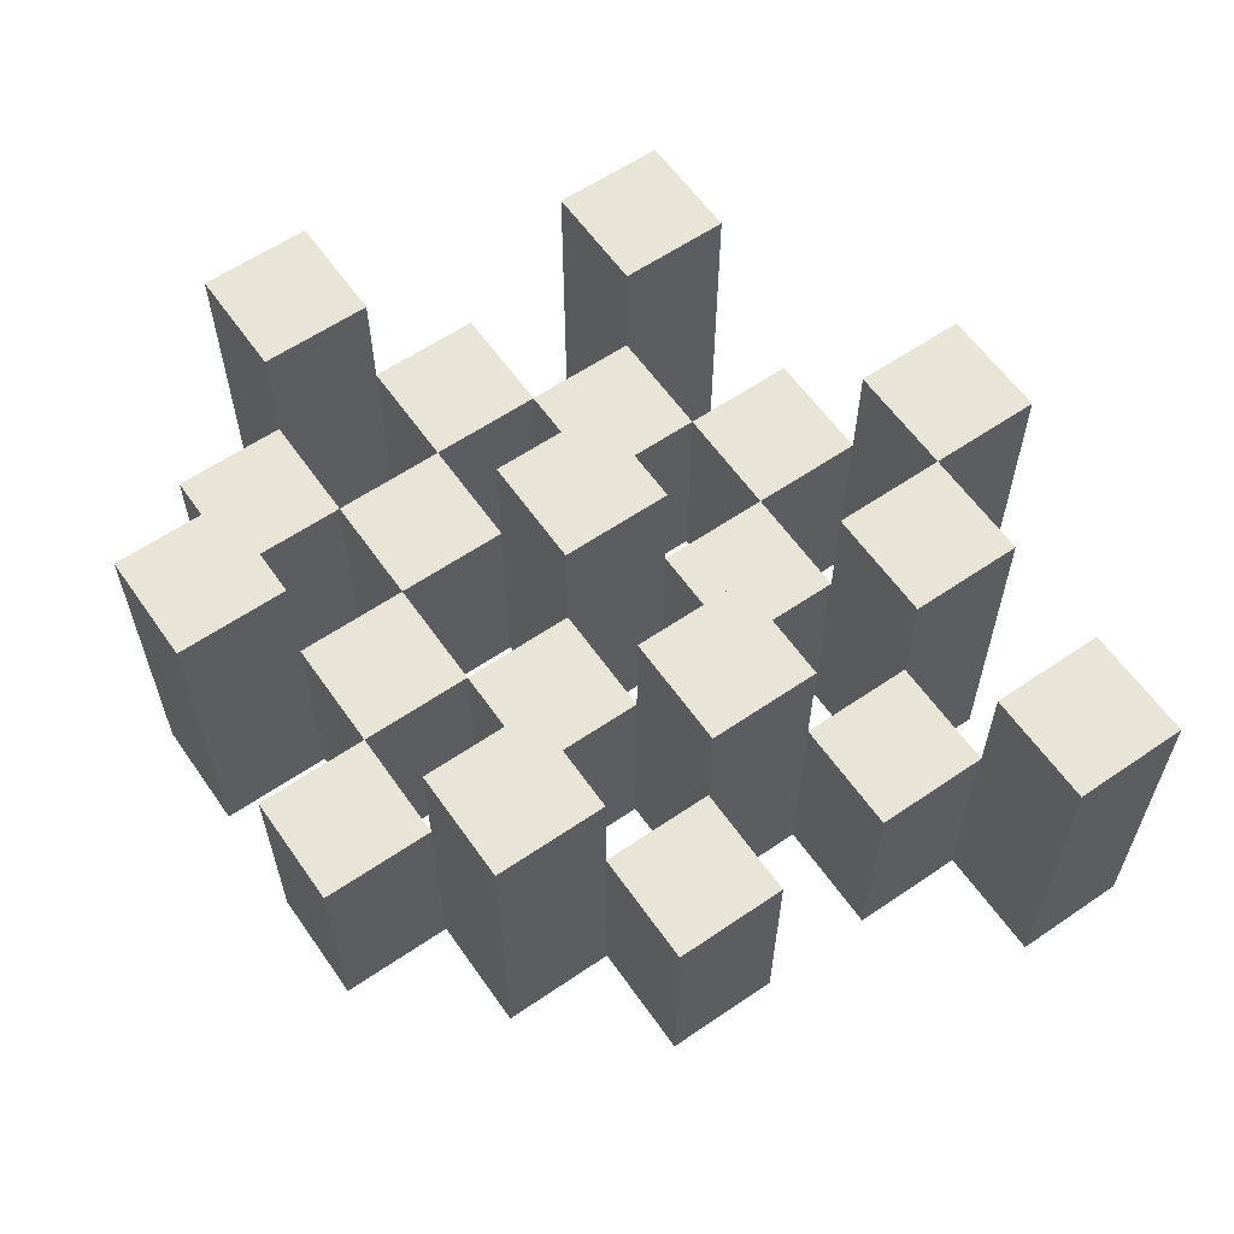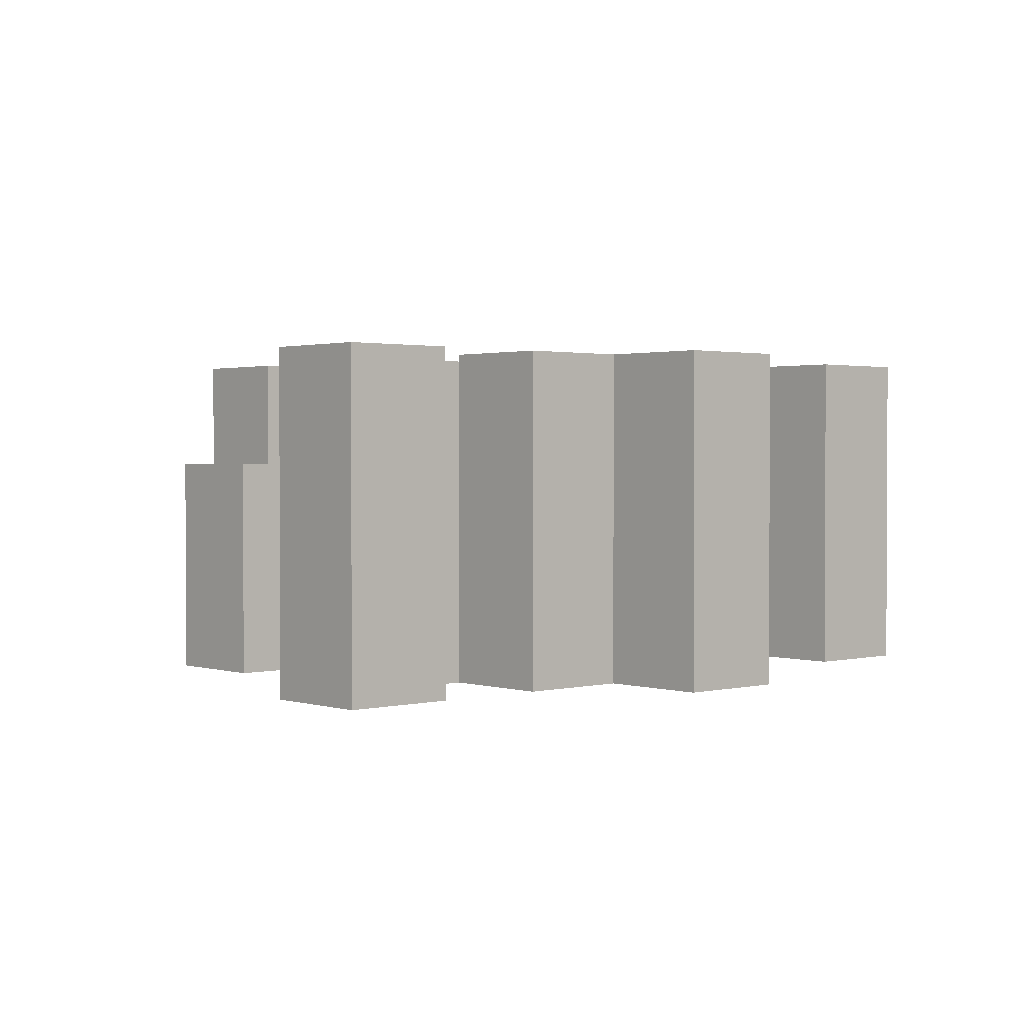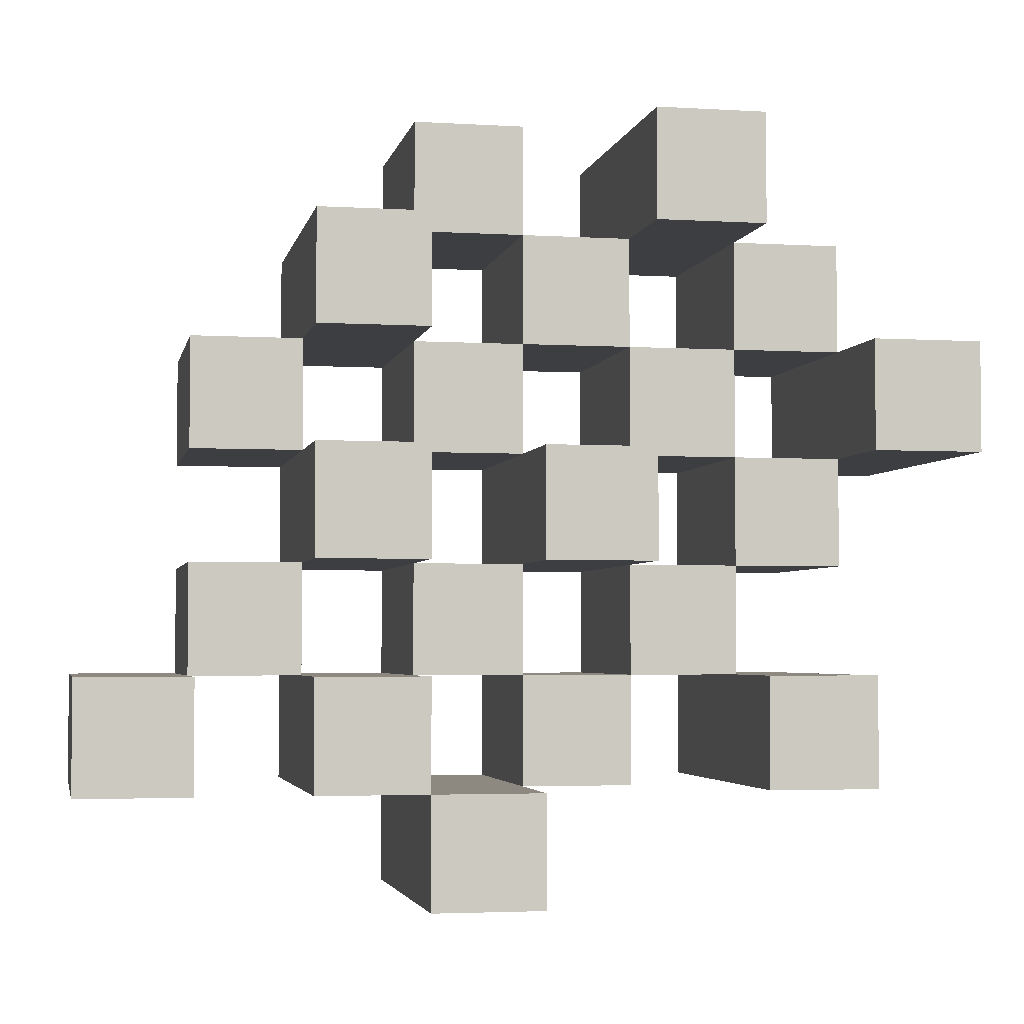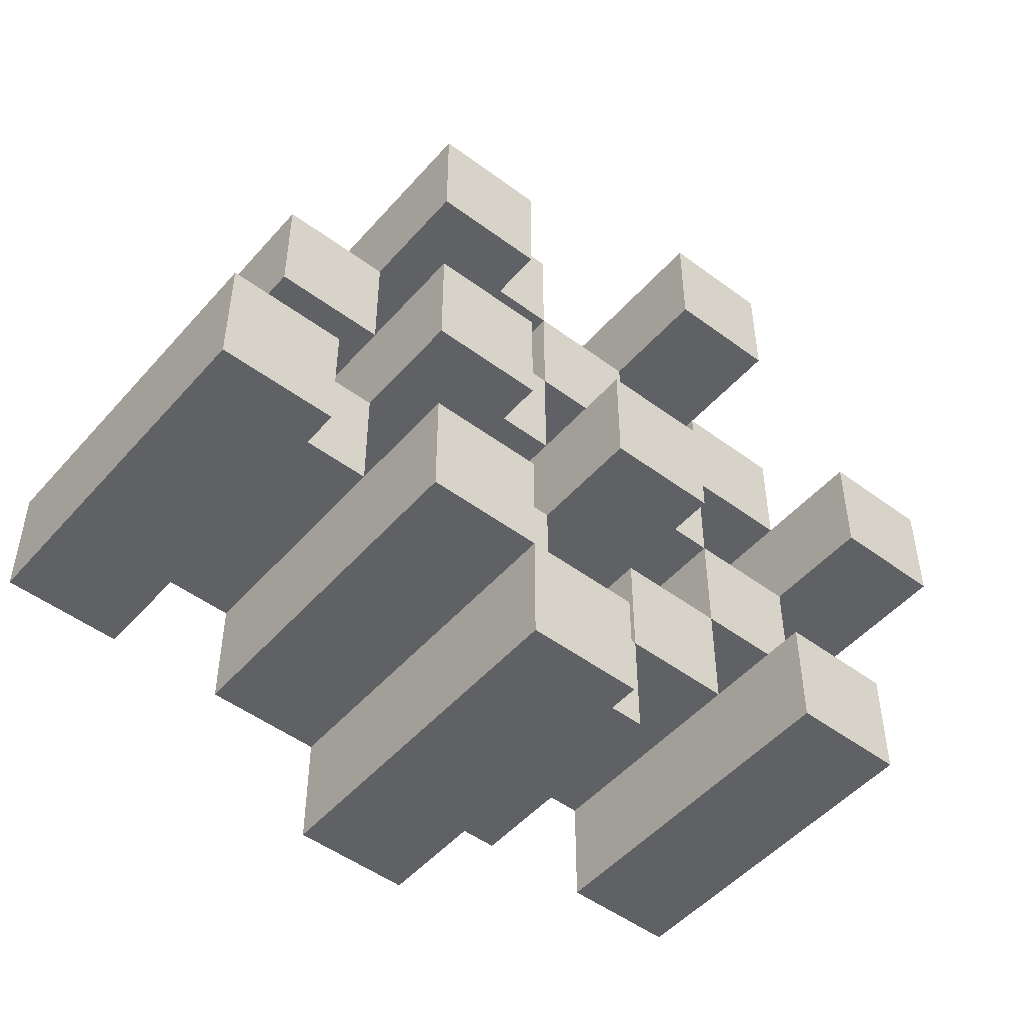
<metadata>
{"format":"obj","ext":"obj","renderer":"f3d","projection":"perspective","resolution":1024,"background":"white","views":[{"elev":60.4,"azim":55.1,"up":"+Y"},{"elev":1.5,"azim":138.1,"up":"+Y"},{"elev":-3.4,"azim":168.6,"up":"+Z"},{"elev":-49.7,"azim":140.6,"up":"+Z"}]}
</metadata>
<code>
o
v 13 0.9 7.5
v 13 0.9 7.4
v 13 1.2 7.5
v 13 1.2 7.4
v 13.1 0.9 7.6
v 13.1 0.9 7.5
v 13.1 0.9 7.4
v 13.1 0.9 7.3
v 13.1 0.9 7.2
v 13.1 0.9 7.1
v 13.1 1.1 7.6
v 13.1 1.1 7.5
v 13.1 1.1 7.4
v 13.1 1.1 7.3
v 13.1 1.2 7.2
v 13.1 1.2 7.1
v 13.2 0.9 7.7
v 13.2 0.9 7.6
v 13.2 0.9 7.5
v 13.2 0.9 7.4
v 13.2 0.9 7.3
v 13.2 0.9 7.2
v 13.2 1.1 7.6
v 13.2 1.1 7.5
v 13.2 1.1 7.4
v 13.2 1.1 7.3
v 13.2 1.1 7.2
v 13.2 1.2 7.7
v 13.2 1.2 7.6
v 13.3 0.9 7.6
v 13.3 0.9 7.5
v 13.3 0.9 7.4
v 13.3 0.9 7.3
v 13.3 0.9 7.2
v 13.3 0.9 7.1
v 13.3 1.1 7.6
v 13.3 1.1 7.5
v 13.3 1.1 7.4
v 13.3 1.1 7.3
v 13.3 1.1 7.2
v 13.3 1.1 7.1
v 13.3 1.2 7.4
v 13.3 1.2 7.3
v 13.4 0.9 7.7
v 13.4 0.9 7.6
v 13.4 0.9 7.5
v 13.4 0.9 7.4
v 13.4 0.9 7.3
v 13.4 0.9 7.2
v 13.4 0.9 7.1
v 13.4 0.9 7
v 13.4 1.1 7.7
v 13.4 1.1 7.6
v 13.4 1.1 7.5
v 13.4 1.1 7.4
v 13.4 1.1 7.3
v 13.4 1.1 7.2
v 13.4 1.1 7.1
v 13.4 1.2 7.1
v 13.4 1.2 7
v 13.5 0.9 7.6
v 13.5 0.9 7.5
v 13.5 0.9 7.4
v 13.5 0.9 7.3
v 13.5 0.9 7.2
v 13.5 0.9 7.1
v 13.5 1.1 7.6
v 13.5 1.1 7.5
v 13.5 1.1 7.4
v 13.5 1.1 7.3
v 13.5 1.1 7.2
v 13.5 1.2 7.6
v 13.5 1.2 7.5
v 13.5 1.2 7.4
v 13.5 1.2 7.3
v 13.5 1.2 7.2
v 13.5 1.2 7.1
v 13.6 0.9 7.5
v 13.6 0.9 7.4
v 13.6 0.9 7.3
v 13.6 0.9 7.2
v 13.6 1.1 7.5
v 13.6 1.1 7.4
v 13.6 1.1 7.3
v 13.6 1.1 7.2
v 13.7 0.9 7.2
v 13.7 0.9 7.1
v 13.7 1.1 7.2
v 13.7 1.2 7.2
v 13.7 1.2 7.1
v 13.1 0.9 7.5
v 13.1 0.9 7.4
v 13.1 1.1 7.5
v 13.1 1.1 7.4
v 13.1 1.2 7.5
v 13.1 1.2 7.4
v 13.2 0.9 7.6
v 13.2 0.9 7.5
v 13.2 0.9 7.4
v 13.2 0.9 7.3
v 13.2 0.9 7.2
v 13.2 0.9 7.1
v 13.2 1.1 7.6
v 13.2 1.1 7.5
v 13.2 1.1 7.4
v 13.2 1.1 7.3
v 13.2 1.1 7.2
v 13.2 1.2 7.2
v 13.2 1.2 7.1
v 13.3 0.9 7.7
v 13.3 0.9 7.6
v 13.3 0.9 7.5
v 13.3 0.9 7.4
v 13.3 0.9 7.3
v 13.3 0.9 7.2
v 13.3 1.1 7.6
v 13.3 1.1 7.5
v 13.3 1.1 7.4
v 13.3 1.1 7.3
v 13.3 1.1 7.2
v 13.3 1.2 7.7
v 13.3 1.2 7.6
v 13.4 0.9 7.6
v 13.4 0.9 7.5
v 13.4 0.9 7.4
v 13.4 0.9 7.3
v 13.4 0.9 7.2
v 13.4 0.9 7.1
v 13.4 1.1 7.6
v 13.4 1.1 7.5
v 13.4 1.1 7.4
v 13.4 1.1 7.3
v 13.4 1.1 7.2
v 13.4 1.1 7.1
v 13.4 1.2 7.4
v 13.4 1.2 7.3
v 13.5 0.9 7.7
v 13.5 0.9 7.6
v 13.5 0.9 7.5
v 13.5 0.9 7.4
v 13.5 0.9 7.3
v 13.5 0.9 7.2
v 13.5 0.9 7.1
v 13.5 0.9 7
v 13.5 1.1 7.7
v 13.5 1.1 7.6
v 13.5 1.1 7.5
v 13.5 1.1 7.4
v 13.5 1.1 7.3
v 13.5 1.1 7.2
v 13.5 1.2 7.1
v 13.5 1.2 7
v 13.6 0.9 7.6
v 13.6 0.9 7.5
v 13.6 0.9 7.4
v 13.6 0.9 7.3
v 13.6 0.9 7.2
v 13.6 0.9 7.1
v 13.6 1.1 7.5
v 13.6 1.1 7.4
v 13.6 1.1 7.3
v 13.6 1.1 7.2
v 13.6 1.2 7.6
v 13.6 1.2 7.5
v 13.6 1.2 7.4
v 13.6 1.2 7.3
v 13.6 1.2 7.2
v 13.6 1.2 7.1
v 13.7 0.9 7.5
v 13.7 0.9 7.4
v 13.7 0.9 7.3
v 13.7 0.9 7.2
v 13.7 1.1 7.5
v 13.7 1.1 7.4
v 13.7 1.1 7.3
v 13.7 1.1 7.2
v 13.8 0.9 7.2
v 13.8 0.9 7.1
v 13.8 1.2 7.2
v 13.8 1.2 7.1
v 13.2 0.9 7.7
v 13.2 1.2 7.7
v 13.3 0.9 7.7
v 13.3 1.2 7.7
v 13.4 0.9 7.7
v 13.4 1.1 7.7
v 13.5 0.9 7.7
v 13.5 1.1 7.7
v 13.1 0.9 7.6
v 13.1 1.1 7.6
v 13.2 0.9 7.6
v 13.2 1.1 7.6
v 13.3 0.9 7.6
v 13.3 1.1 7.6
v 13.4 0.9 7.6
v 13.4 1.1 7.6
v 13.5 0.9 7.6
v 13.5 1.1 7.6
v 13.5 1.2 7.6
v 13.6 0.9 7.6
v 13.6 1.2 7.6
v 13 0.9 7.5
v 13 1.2 7.5
v 13.1 0.9 7.5
v 13.1 1.1 7.5
v 13.1 1.2 7.5
v 13.2 0.9 7.5
v 13.2 1.1 7.5
v 13.3 0.9 7.5
v 13.3 1.1 7.5
v 13.4 0.9 7.5
v 13.4 1.1 7.5
v 13.5 0.9 7.5
v 13.5 1.1 7.5
v 13.6 0.9 7.5
v 13.6 1.1 7.5
v 13.7 0.9 7.5
v 13.7 1.1 7.5
v 13.1 0.9 7.4
v 13.1 1.1 7.4
v 13.2 0.9 7.4
v 13.2 1.1 7.4
v 13.3 0.9 7.4
v 13.3 1.1 7.4
v 13.3 1.2 7.4
v 13.4 0.9 7.4
v 13.4 1.1 7.4
v 13.4 1.2 7.4
v 13.5 0.9 7.4
v 13.5 1.1 7.4
v 13.5 1.2 7.4
v 13.6 0.9 7.4
v 13.6 1.1 7.4
v 13.6 1.2 7.4
v 13.2 0.9 7.3
v 13.2 1.1 7.3
v 13.3 0.9 7.3
v 13.3 1.1 7.3
v 13.4 0.9 7.3
v 13.4 1.1 7.3
v 13.5 0.9 7.3
v 13.5 1.1 7.3
v 13.6 0.9 7.3
v 13.6 1.1 7.3
v 13.7 0.9 7.3
v 13.7 1.1 7.3
v 13.1 0.9 7.2
v 13.1 1.2 7.2
v 13.2 0.9 7.2
v 13.2 1.1 7.2
v 13.2 1.2 7.2
v 13.3 0.9 7.2
v 13.3 1.1 7.2
v 13.4 0.9 7.2
v 13.4 1.1 7.2
v 13.5 0.9 7.2
v 13.5 1.1 7.2
v 13.5 1.2 7.2
v 13.6 0.9 7.2
v 13.6 1.1 7.2
v 13.6 1.2 7.2
v 13.7 0.9 7.2
v 13.7 1.1 7.2
v 13.7 1.2 7.2
v 13.8 0.9 7.2
v 13.8 1.2 7.2
v 13.4 0.9 7.1
v 13.4 1.1 7.1
v 13.4 1.2 7.1
v 13.5 0.9 7.1
v 13.5 1.2 7.1
v 13.2 0.9 7.6
v 13.2 1.1 7.6
v 13.2 1.2 7.6
v 13.3 0.9 7.6
v 13.3 1.1 7.6
v 13.3 1.2 7.6
v 13.4 0.9 7.6
v 13.4 1.1 7.6
v 13.5 0.9 7.6
v 13.5 1.1 7.6
v 13.1 0.9 7.5
v 13.1 1.1 7.5
v 13.2 0.9 7.5
v 13.2 1.1 7.5
v 13.3 0.9 7.5
v 13.3 1.1 7.5
v 13.4 0.9 7.5
v 13.4 1.1 7.5
v 13.5 0.9 7.5
v 13.5 1.1 7.5
v 13.5 1.2 7.5
v 13.6 0.9 7.5
v 13.6 1.1 7.5
v 13.6 1.2 7.5
v 13 0.9 7.4
v 13 1.2 7.4
v 13.1 0.9 7.4
v 13.1 1.1 7.4
v 13.1 1.2 7.4
v 13.2 0.9 7.4
v 13.2 1.1 7.4
v 13.3 0.9 7.4
v 13.3 1.1 7.4
v 13.4 0.9 7.4
v 13.4 1.1 7.4
v 13.5 0.9 7.4
v 13.5 1.1 7.4
v 13.6 0.9 7.4
v 13.6 1.1 7.4
v 13.7 0.9 7.4
v 13.7 1.1 7.4
v 13.1 0.9 7.3
v 13.1 1.1 7.3
v 13.2 0.9 7.3
v 13.2 1.1 7.3
v 13.3 0.9 7.3
v 13.3 1.1 7.3
v 13.3 1.2 7.3
v 13.4 0.9 7.3
v 13.4 1.1 7.3
v 13.4 1.2 7.3
v 13.5 0.9 7.3
v 13.5 1.1 7.3
v 13.5 1.2 7.3
v 13.6 0.9 7.3
v 13.6 1.1 7.3
v 13.6 1.2 7.3
v 13.2 0.9 7.2
v 13.2 1.1 7.2
v 13.3 0.9 7.2
v 13.3 1.1 7.2
v 13.4 0.9 7.2
v 13.4 1.1 7.2
v 13.5 0.9 7.2
v 13.5 1.1 7.2
v 13.6 0.9 7.2
v 13.6 1.1 7.2
v 13.7 0.9 7.2
v 13.7 1.1 7.2
v 13.1 0.9 7.1
v 13.1 1.2 7.1
v 13.2 0.9 7.1
v 13.2 1.2 7.1
v 13.3 0.9 7.1
v 13.3 1.1 7.1
v 13.4 0.9 7.1
v 13.4 1.1 7.1
v 13.5 0.9 7.1
v 13.5 1.2 7.1
v 13.6 0.9 7.1
v 13.6 1.2 7.1
v 13.7 0.9 7.1
v 13.7 1.2 7.1
v 13.8 0.9 7.1
v 13.8 1.2 7.1
v 13.4 0.9 7
v 13.4 1.2 7
v 13.5 0.9 7
v 13.5 1.2 7
v 13.2 0.9 7.7
v 13.3 0.9 7.7
v 13.4 0.9 7.7
v 13.5 0.9 7.7
v 13.1 0.9 7.6
v 13.2 0.9 7.6
v 13.3 0.9 7.6
v 13.4 0.9 7.6
v 13.5 0.9 7.6
v 13.6 0.9 7.6
v 13 0.9 7.5
v 13.1 0.9 7.5
v 13.2 0.9 7.5
v 13.3 0.9 7.5
v 13.4 0.9 7.5
v 13.5 0.9 7.5
v 13.6 0.9 7.5
v 13.7 0.9 7.5
v 13 0.9 7.4
v 13.1 0.9 7.4
v 13.2 0.9 7.4
v 13.3 0.9 7.4
v 13.4 0.9 7.4
v 13.5 0.9 7.4
v 13.6 0.9 7.4
v 13.7 0.9 7.4
v 13.1 0.9 7.3
v 13.2 0.9 7.3
v 13.3 0.9 7.3
v 13.4 0.9 7.3
v 13.5 0.9 7.3
v 13.6 0.9 7.3
v 13.7 0.9 7.3
v 13.1 0.9 7.2
v 13.2 0.9 7.2
v 13.3 0.9 7.2
v 13.4 0.9 7.2
v 13.5 0.9 7.2
v 13.6 0.9 7.2
v 13.7 0.9 7.2
v 13.8 0.9 7.2
v 13.1 0.9 7.1
v 13.2 0.9 7.1
v 13.3 0.9 7.1
v 13.4 0.9 7.1
v 13.5 0.9 7.1
v 13.6 0.9 7.1
v 13.7 0.9 7.1
v 13.8 0.9 7.1
v 13.4 0.9 7
v 13.5 0.9 7
v 13.4 1.1 7.7
v 13.5 1.1 7.7
v 13.1 1.1 7.6
v 13.2 1.1 7.6
v 13.3 1.1 7.6
v 13.4 1.1 7.6
v 13.5 1.1 7.6
v 13.1 1.1 7.5
v 13.2 1.1 7.5
v 13.3 1.1 7.5
v 13.4 1.1 7.5
v 13.5 1.1 7.5
v 13.6 1.1 7.5
v 13.7 1.1 7.5
v 13.1 1.1 7.4
v 13.2 1.1 7.4
v 13.3 1.1 7.4
v 13.4 1.1 7.4
v 13.5 1.1 7.4
v 13.6 1.1 7.4
v 13.7 1.1 7.4
v 13.1 1.1 7.3
v 13.2 1.1 7.3
v 13.3 1.1 7.3
v 13.4 1.1 7.3
v 13.5 1.1 7.3
v 13.6 1.1 7.3
v 13.7 1.1 7.3
v 13.2 1.1 7.2
v 13.3 1.1 7.2
v 13.4 1.1 7.2
v 13.5 1.1 7.2
v 13.6 1.1 7.2
v 13.7 1.1 7.2
v 13.3 1.1 7.1
v 13.4 1.1 7.1
v 13.2 1.2 7.7
v 13.3 1.2 7.7
v 13.2 1.2 7.6
v 13.3 1.2 7.6
v 13.5 1.2 7.6
v 13.6 1.2 7.6
v 13 1.2 7.5
v 13.1 1.2 7.5
v 13.5 1.2 7.5
v 13.6 1.2 7.5
v 13 1.2 7.4
v 13.1 1.2 7.4
v 13.3 1.2 7.4
v 13.4 1.2 7.4
v 13.5 1.2 7.4
v 13.6 1.2 7.4
v 13.3 1.2 7.3
v 13.4 1.2 7.3
v 13.5 1.2 7.3
v 13.6 1.2 7.3
v 13.1 1.2 7.2
v 13.2 1.2 7.2
v 13.5 1.2 7.2
v 13.6 1.2 7.2
v 13.7 1.2 7.2
v 13.8 1.2 7.2
v 13.1 1.2 7.1
v 13.2 1.2 7.1
v 13.4 1.2 7.1
v 13.5 1.2 7.1
v 13.6 1.2 7.1
v 13.7 1.2 7.1
v 13.8 1.2 7.1
v 13.4 1.2 7
v 13.5 1.2 7
f 3 2 1
f 4 2 3
f 11 6 5
f 12 6 11
f 13 8 7
f 14 8 13
f 15 10 9
f 16 10 15
f 23 18 17
f 24 20 19
f 25 20 24
f 26 22 21
f 27 22 26
f 28 23 17
f 29 23 28
f 36 31 30
f 37 31 36
f 38 33 32
f 39 33 38
f 40 35 34
f 41 35 40
f 42 39 38
f 43 39 42
f 52 45 44
f 53 45 52
f 54 47 46
f 55 47 54
f 56 49 48
f 57 49 56
f 58 51 50
f 59 51 58
f 60 51 59
f 67 62 61
f 68 62 67
f 69 64 63
f 70 64 69
f 71 66 65
f 72 68 67
f 73 68 72
f 74 70 69
f 75 70 74
f 76 66 71
f 77 66 76
f 82 79 78
f 83 79 82
f 84 81 80
f 85 81 84
f 88 87 86
f 89 87 88
f 90 87 89
f 91 92 93
f 93 92 94
f 93 94 95
f 95 94 96
f 97 98 103
f 103 98 104
f 99 100 105
f 105 100 106
f 101 102 107
f 107 102 108
f 108 102 109
f 110 111 116
f 112 113 117
f 117 113 118
f 114 115 119
f 119 115 120
f 110 116 121
f 121 116 122
f 123 124 129
f 129 124 130
f 125 126 131
f 131 126 132
f 127 128 133
f 133 128 134
f 131 132 135
f 135 132 136
f 137 138 145
f 145 138 146
f 139 140 147
f 147 140 148
f 141 142 149
f 149 142 150
f 143 144 151
f 151 144 152
f 153 154 159
f 155 156 160
f 160 156 161
f 157 158 162
f 153 159 163
f 163 159 164
f 160 161 165
f 165 161 166
f 162 158 167
f 167 158 168
f 169 170 173
f 173 170 174
f 171 172 175
f 175 172 176
f 177 178 179
f 179 178 180
f 183 182 181
f 184 182 183
f 187 186 185
f 188 186 187
f 191 190 189
f 192 190 191
f 195 194 193
f 196 194 195
f 200 198 197
f 200 199 198
f 201 199 200
f 204 203 202
f 205 203 204
f 206 203 205
f 209 208 207
f 210 208 209
f 213 212 211
f 214 212 213
f 217 216 215
f 218 216 217
f 221 220 219
f 222 220 221
f 226 224 223
f 226 225 224
f 227 225 226
f 228 225 227
f 232 230 229
f 232 231 230
f 233 231 232
f 234 231 233
f 237 236 235
f 238 236 237
f 241 240 239
f 242 240 241
f 245 244 243
f 246 244 245
f 249 248 247
f 250 248 249
f 251 248 250
f 254 253 252
f 255 253 254
f 259 257 256
f 259 258 257
f 260 258 259
f 261 258 260
f 265 263 262
f 265 264 263
f 266 264 265
f 270 268 267
f 270 269 268
f 271 269 270
f 272 273 275
f 273 274 275
f 275 274 276
f 276 274 277
f 278 279 280
f 280 279 281
f 282 283 284
f 284 283 285
f 286 287 288
f 288 287 289
f 290 291 293
f 291 292 293
f 293 292 294
f 294 292 295
f 296 297 298
f 298 297 299
f 299 297 300
f 301 302 303
f 303 302 304
f 305 306 307
f 307 306 308
f 309 310 311
f 311 310 312
f 313 314 315
f 315 314 316
f 317 318 320
f 318 319 320
f 320 319 321
f 321 319 322
f 323 324 326
f 324 325 326
f 326 325 327
f 327 325 328
f 329 330 331
f 331 330 332
f 333 334 335
f 335 334 336
f 337 338 339
f 339 338 340
f 341 342 343
f 343 342 344
f 345 346 347
f 347 346 348
f 349 350 351
f 351 350 352
f 353 354 355
f 355 354 356
f 357 358 359
f 359 358 360
f 366 362 361
f 367 362 366
f 368 364 363
f 369 364 368
f 372 366 365
f 373 366 372
f 374 368 367
f 375 368 374
f 376 370 369
f 377 370 376
f 379 372 371
f 380 372 379
f 381 374 373
f 382 374 381
f 383 376 375
f 384 376 383
f 385 378 377
f 386 378 385
f 387 381 380
f 388 381 387
f 389 383 382
f 390 383 389
f 391 385 384
f 392 385 391
f 395 389 388
f 396 389 395
f 397 391 390
f 398 391 397
f 399 393 392
f 400 393 399
f 402 395 394
f 403 395 402
f 404 397 396
f 405 397 404
f 406 399 398
f 407 399 406
f 408 401 400
f 409 401 408
f 410 406 405
f 411 406 410
f 412 413 417
f 417 413 418
f 414 415 419
f 419 415 420
f 416 417 421
f 421 417 422
f 420 421 427
f 427 421 428
f 422 423 429
f 429 423 430
f 424 425 431
f 431 425 432
f 426 427 433
f 433 427 434
f 434 435 440
f 440 435 441
f 436 437 442
f 442 437 443
f 438 439 444
f 444 439 445
f 441 442 446
f 446 442 447
f 448 449 450
f 450 449 451
f 452 453 456
f 456 453 457
f 454 455 458
f 458 455 459
f 460 461 464
f 464 461 465
f 462 463 466
f 466 463 467
f 468 469 474
f 474 469 475
f 470 471 477
f 477 471 478
f 472 473 479
f 479 473 480
f 476 477 481
f 481 477 482

</code>
